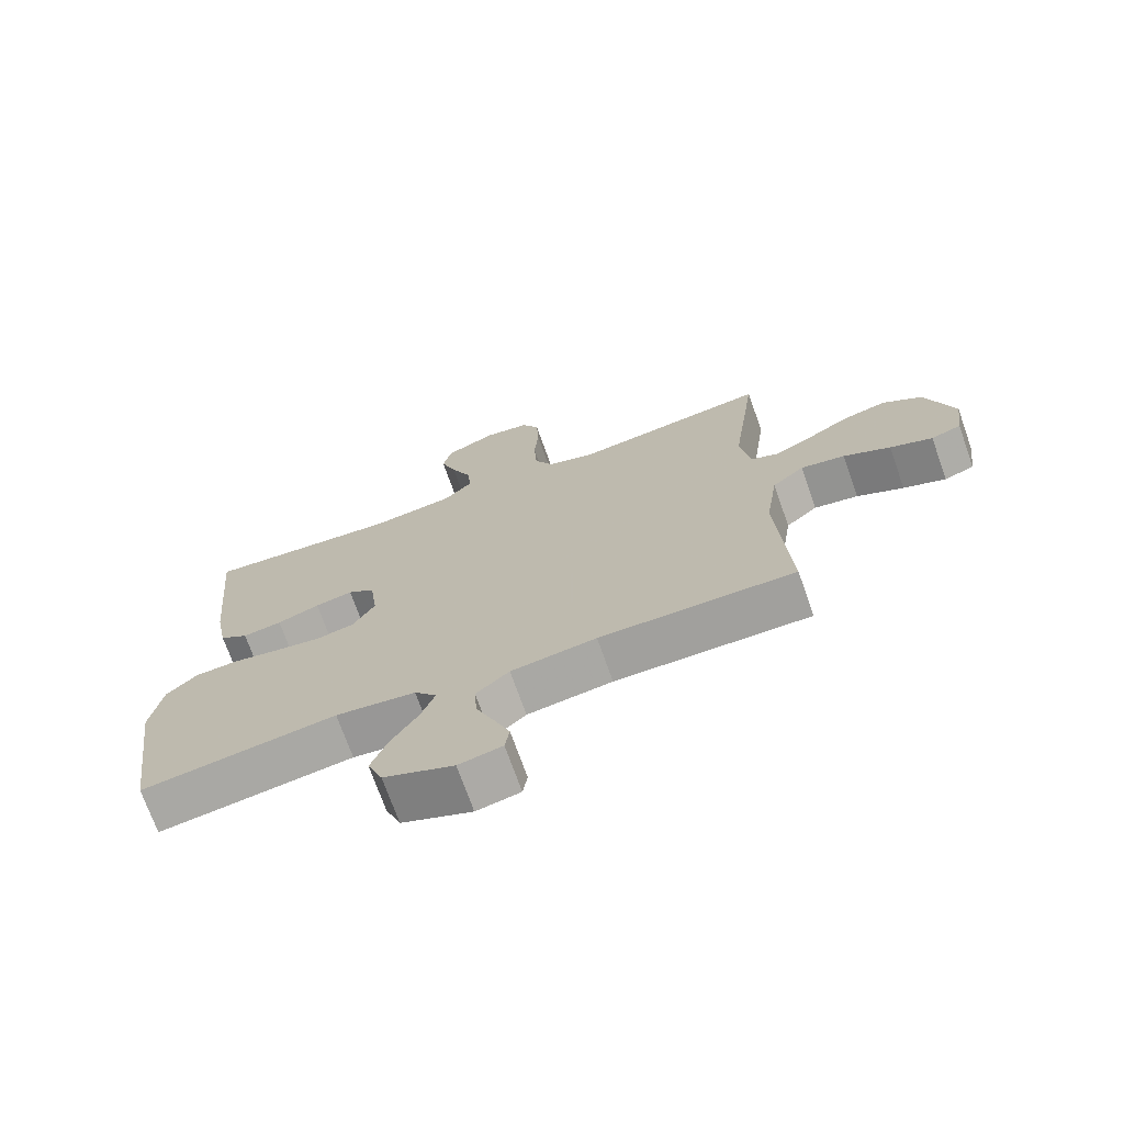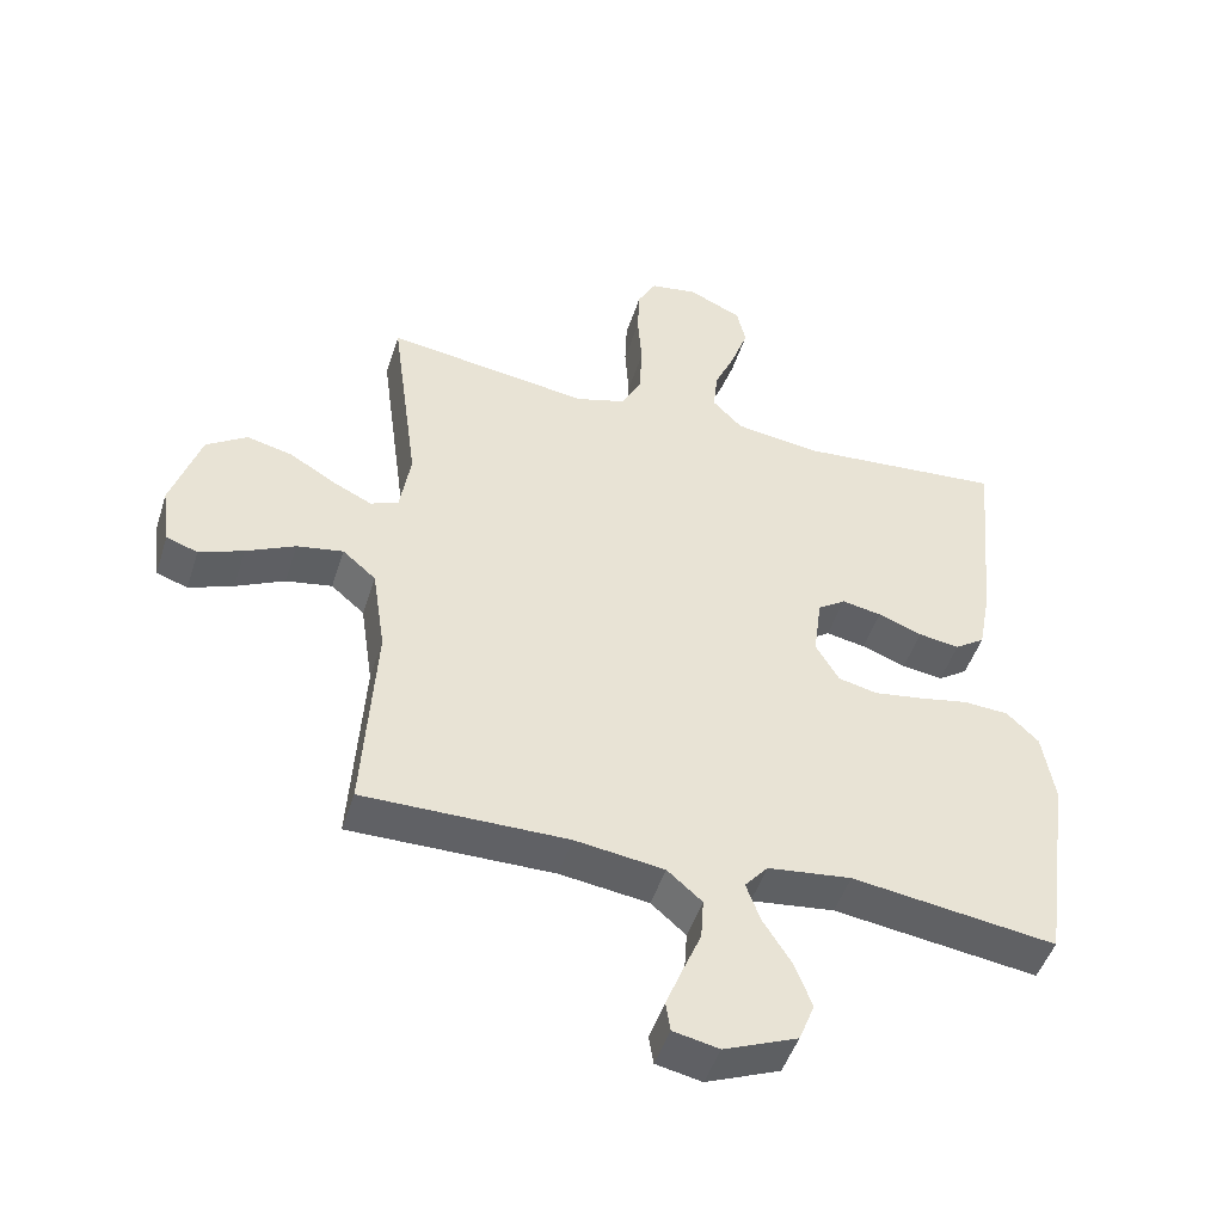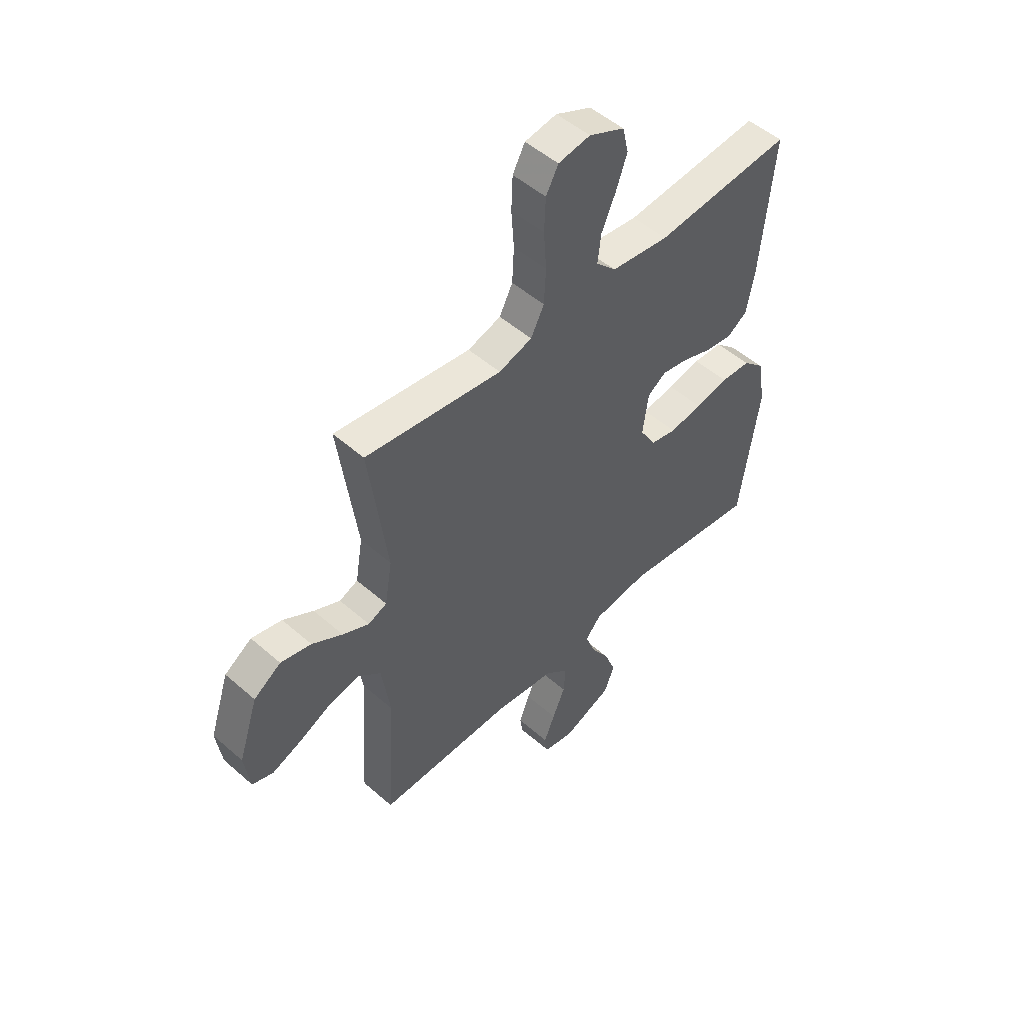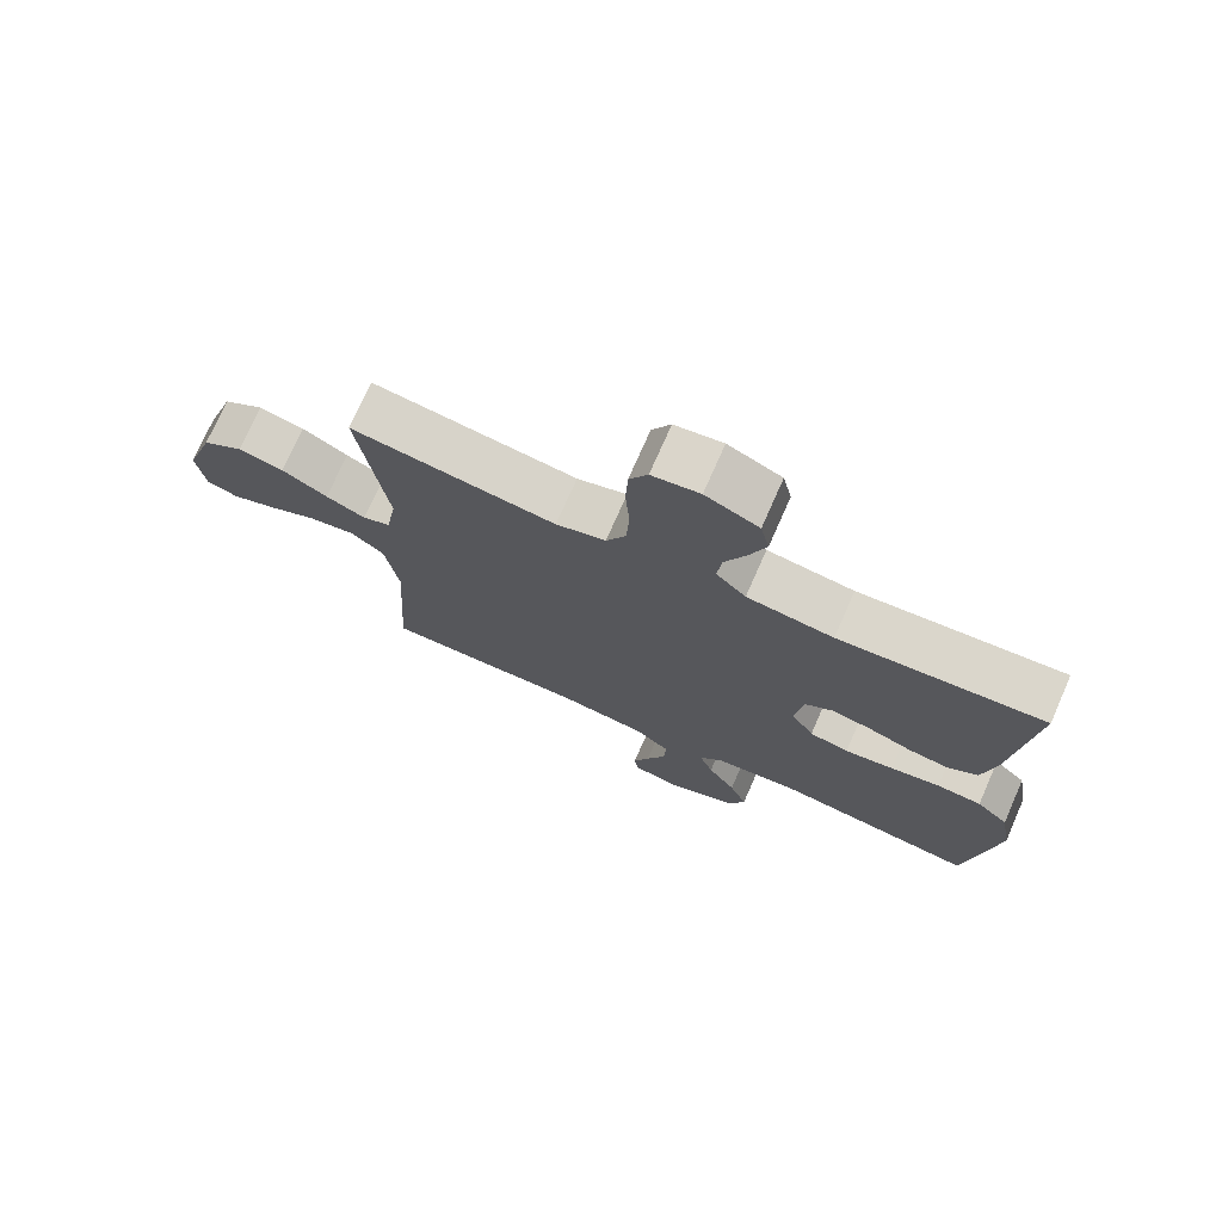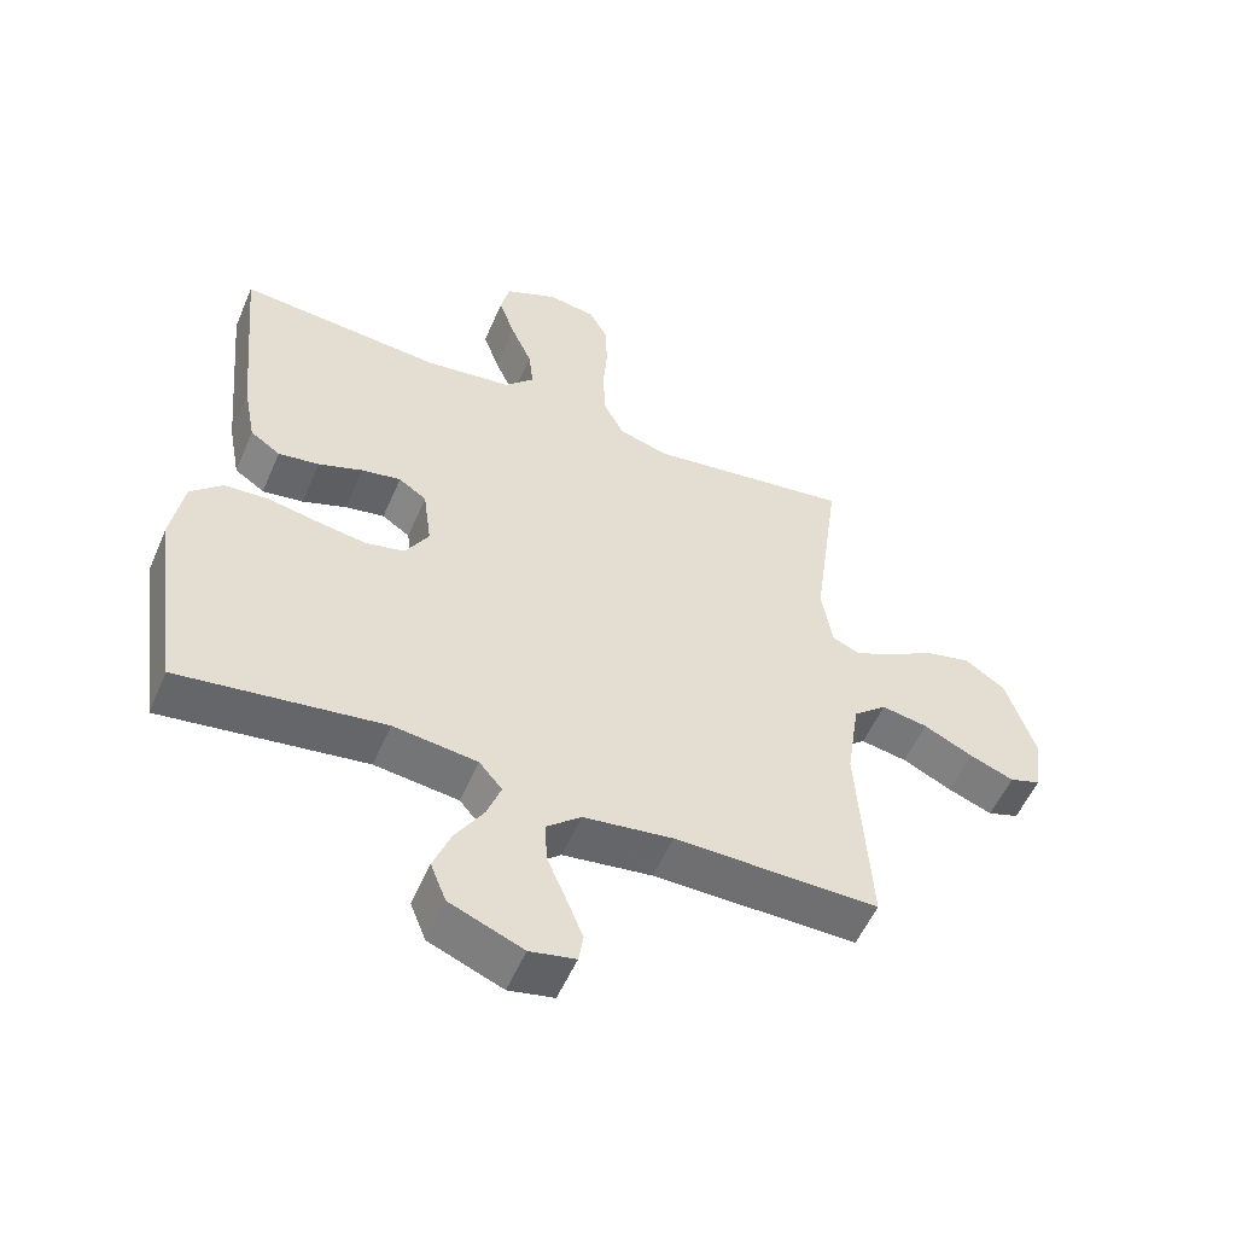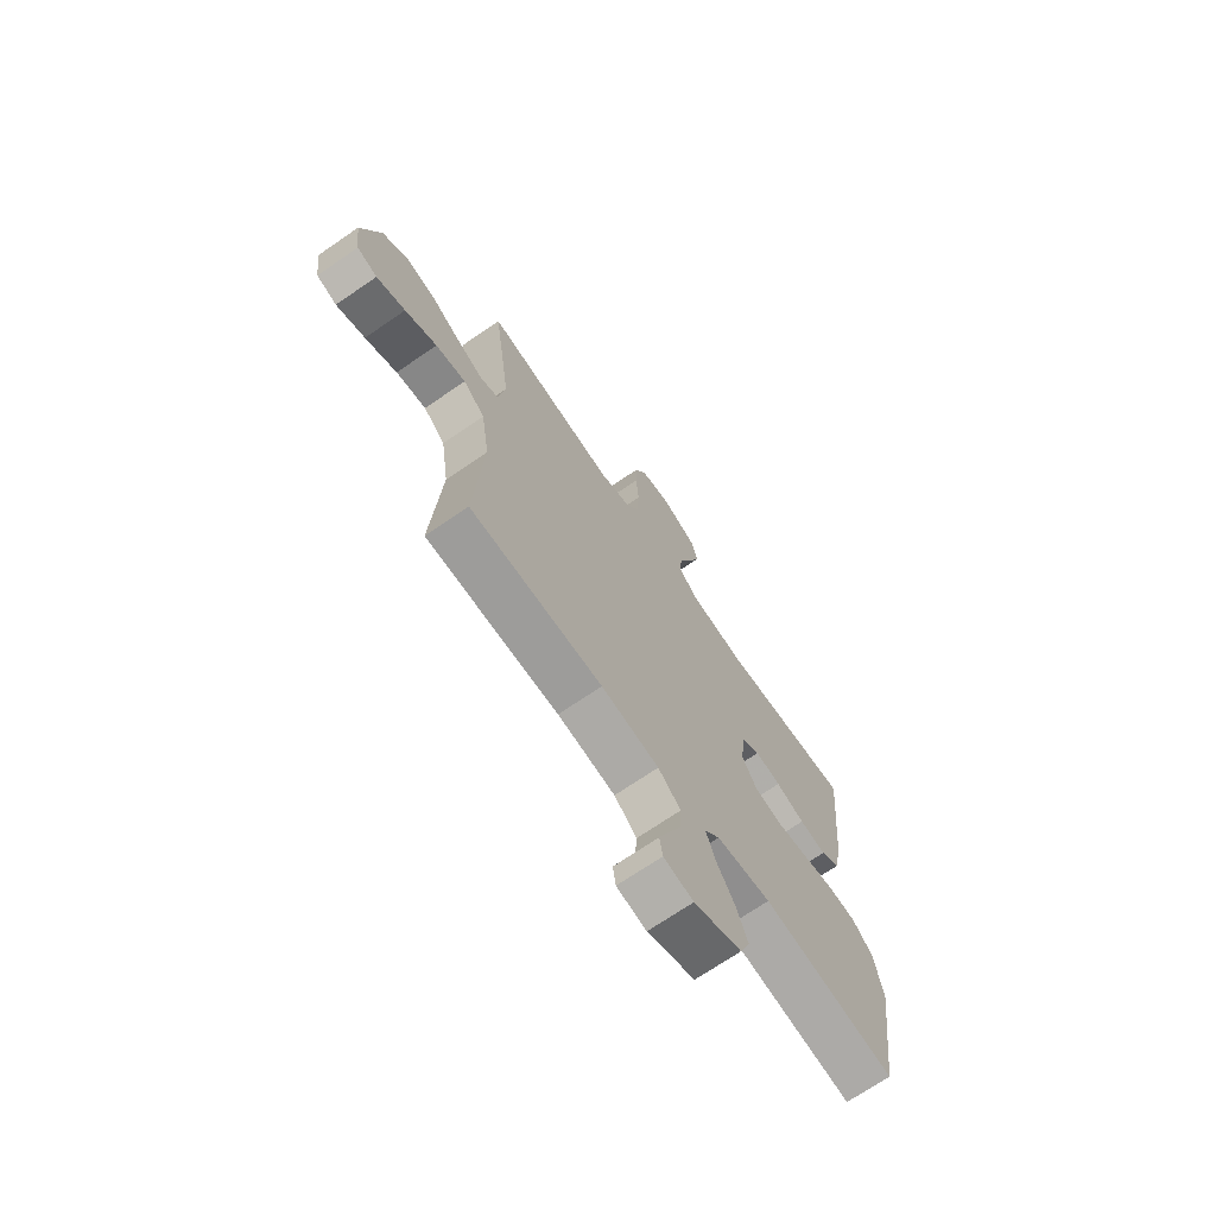
<metadata>
{"format":"obj","ext":"obj","renderer":"f3d","projection":"perspective","resolution":1024,"background":"white","views":[{"elev":-71.8,"azim":-160.5,"up":"+Z"},{"elev":-47.7,"azim":-17.4,"up":"+Z"},{"elev":50.9,"azim":-46.3,"up":"+Z"},{"elev":74.2,"azim":23.8,"up":"+Z"},{"elev":-54.6,"azim":156.9,"up":"+Z"},{"elev":-70.4,"azim":-55.5,"up":"+Z"}]}
</metadata>
<code>
v -0.5 0.07 0.5
v -0.2 0.07 0.458
v -0.127 0.07 0.48
v -0.098 0.07 0.537
v -0.094 0.07 0.614
v -0.1 0.07 0.697
v -0.097 0.07 0.77
v -0.07 0.07 0.82
v 0 0.07 0.831
v 0.078 0.07 0.795
v 0.091 0.07 0.738
v 0.067 0.07 0.67
v 0.036 0.07 0.599
v 0.029 0.07 0.537
v 0.073 0.07 0.492
v 0.2 0.07 0.475
v 0.5 0.07 0.5
v 0.472 0.07 0.2
v 0.454 0.07 0.105
v 0.41 0.07 0.075
v 0.35 0.07 0.084
v 0.285 0.07 0.108
v 0.227 0.07 0.119
v 0.186 0.07 0.091
v 0.174 0.07 0
v 0.208 0.07 -0.058
v 0.266 0.07 -0.071
v 0.338 0.07 -0.06
v 0.411 0.07 -0.046
v 0.477 0.07 -0.05
v 0.524 0.07 -0.095
v 0.542 0.07 -0.2
v 0.5 0.07 -0.5
v 0.2 0.07 -0.458
v 0.077 0.07 -0.473
v 0.043 0.07 -0.513
v 0.064 0.07 -0.57
v 0.105 0.07 -0.635
v 0.131 0.07 -0.702
v 0.108 0.07 -0.76
v 0 0.07 -0.804
v -0.067 0.07 -0.79
v -0.074 0.07 -0.747
v -0.05 0.07 -0.687
v -0.022 0.07 -0.621
v -0.018 0.07 -0.56
v -0.069 0.07 -0.516
v -0.2 0.07 -0.498
v -0.5 0.07 -0.5
v -0.481 0.07 -0.2
v -0.5 0.07 -0.073
v -0.549 0.07 -0.031
v -0.617 0.07 -0.043
v -0.689 0.07 -0.078
v -0.754 0.07 -0.103
v -0.8 0.07 -0.087
v -0.812 0.07 0
v -0.769 0.07 0.131
v -0.709 0.07 0.171
v -0.642 0.07 0.155
v -0.575 0.07 0.115
v -0.517 0.07 0.087
v -0.476 0.07 0.104
v -0.46 0.07 0.2
v -0.5 0 0.5
v -0.2 0 0.458
v -0.127 0 0.48
v -0.098 0 0.537
v -0.094 0 0.614
v -0.1 0 0.697
v -0.097 0 0.77
v -0.07 0 0.82
v 0 0 0.831
v 0.078 0 0.795
v 0.091 0 0.738
v 0.067 0 0.67
v 0.036 0 0.599
v 0.029 0 0.537
v 0.073 0 0.492
v 0.2 0 0.475
v 0.5 0 0.5
v 0.472 0 0.2
v 0.454 0 0.105
v 0.41 0 0.075
v 0.35 0 0.084
v 0.285 0 0.108
v 0.227 0 0.119
v 0.186 0 0.091
v 0.174 0 0
v 0.208 0 -0.058
v 0.266 0 -0.071
v 0.338 0 -0.06
v 0.411 0 -0.046
v 0.477 0 -0.05
v 0.524 0 -0.095
v 0.542 0 -0.2
v 0.5 0 -0.5
v 0.2 0 -0.458
v 0.077 0 -0.473
v 0.043 0 -0.513
v 0.064 0 -0.57
v 0.105 0 -0.635
v 0.131 0 -0.702
v 0.108 0 -0.76
v 0 0 -0.804
v -0.067 0 -0.79
v -0.074 0 -0.747
v -0.05 0 -0.687
v -0.022 0 -0.621
v -0.018 0 -0.56
v -0.069 0 -0.516
v -0.2 0 -0.498
v -0.5 0 -0.5
v -0.481 0 -0.2
v -0.5 0 -0.073
v -0.549 0 -0.031
v -0.617 0 -0.043
v -0.689 0 -0.078
v -0.754 0 -0.103
v -0.8 0 -0.087
v -0.812 0 0
v -0.769 0 0.131
v -0.709 0 0.171
v -0.642 0 0.155
v -0.575 0 0.115
v -0.517 0 0.087
v -0.476 0 0.104
v -0.46 0 0.2
f 58 59 60 61
f 58 61 62
f 57 58 62
f 56 57 62
f 53 54 55 56
f 53 56 62 63
f 48 49 50
f 47 48 50 51
f 46 47 51
f 42 43 44 45
f 40 41 42 45
f 40 45 46
f 37 38 39 40
f 36 37 40 46
f 35 36 46 51
f 31 32 33 34
f 28 29 30 31
f 27 28 31 34
f 26 27 34 35
f 19 20 21 22
f 19 22 23
f 16 17 18 19
f 15 16 19 23
f 14 15 23 24
f 10 11 12 13
f 8 9 10 13
f 8 13 14
f 5 6 7 8
f 4 5 8 14
f 3 4 14 24
f 64 1 2
f 63 64 2 3
f 52 53 63
f 25 26 35 51
f 25 51 52 63
f 3 24 25 63
f 125 124 123 122
f 126 125 122
f 126 122 121
f 126 121 120
f 120 119 118 117
f 127 126 120 117
f 114 113 112
f 115 114 112 111
f 115 111 110
f 109 108 107 106
f 109 106 105 104
f 110 109 104
f 104 103 102 101
f 110 104 101 100
f 115 110 100 99
f 98 97 96 95
f 95 94 93 92
f 98 95 92 91
f 99 98 91 90
f 86 85 84 83
f 87 86 83
f 83 82 81 80
f 87 83 80 79
f 88 87 79 78
f 77 76 75 74
f 77 74 73 72
f 78 77 72
f 72 71 70 69
f 78 72 69 68
f 88 78 68 67
f 66 65 128
f 67 66 128 127
f 127 117 116
f 115 99 90 89
f 127 116 115 89
f 127 89 88 67
f 1 65 66 2
f 2 66 67 3
f 3 67 68 4
f 4 68 69 5
f 5 69 70 6
f 6 70 71 7
f 7 71 72 8
f 8 72 73 9
f 9 73 74 10
f 10 74 75 11
f 11 75 76 12
f 12 76 77 13
f 13 77 78 14
f 14 78 79 15
f 15 79 80 16
f 16 80 81 17
f 17 81 82 18
f 18 82 83 19
f 19 83 84 20
f 20 84 85 21
f 21 85 86 22
f 22 86 87 23
f 23 87 88 24
f 24 88 89 25
f 25 89 90 26
f 26 90 91 27
f 27 91 92 28
f 28 92 93 29
f 29 93 94 30
f 30 94 95 31
f 31 95 96 32
f 32 96 97 33
f 33 97 98 34
f 34 98 99 35
f 35 99 100 36
f 36 100 101 37
f 37 101 102 38
f 38 102 103 39
f 39 103 104 40
f 40 104 105 41
f 41 105 106 42
f 42 106 107 43
f 43 107 108 44
f 44 108 109 45
f 45 109 110 46
f 46 110 111 47
f 47 111 112 48
f 48 112 113 49
f 49 113 114 50
f 50 114 115 51
f 51 115 116 52
f 52 116 117 53
f 53 117 118 54
f 54 118 119 55
f 55 119 120 56
f 56 120 121 57
f 57 121 122 58
f 58 122 123 59
f 59 123 124 60
f 60 124 125 61
f 61 125 126 62
f 62 126 127 63
f 63 127 128 64
f 64 128 65 1

</code>
